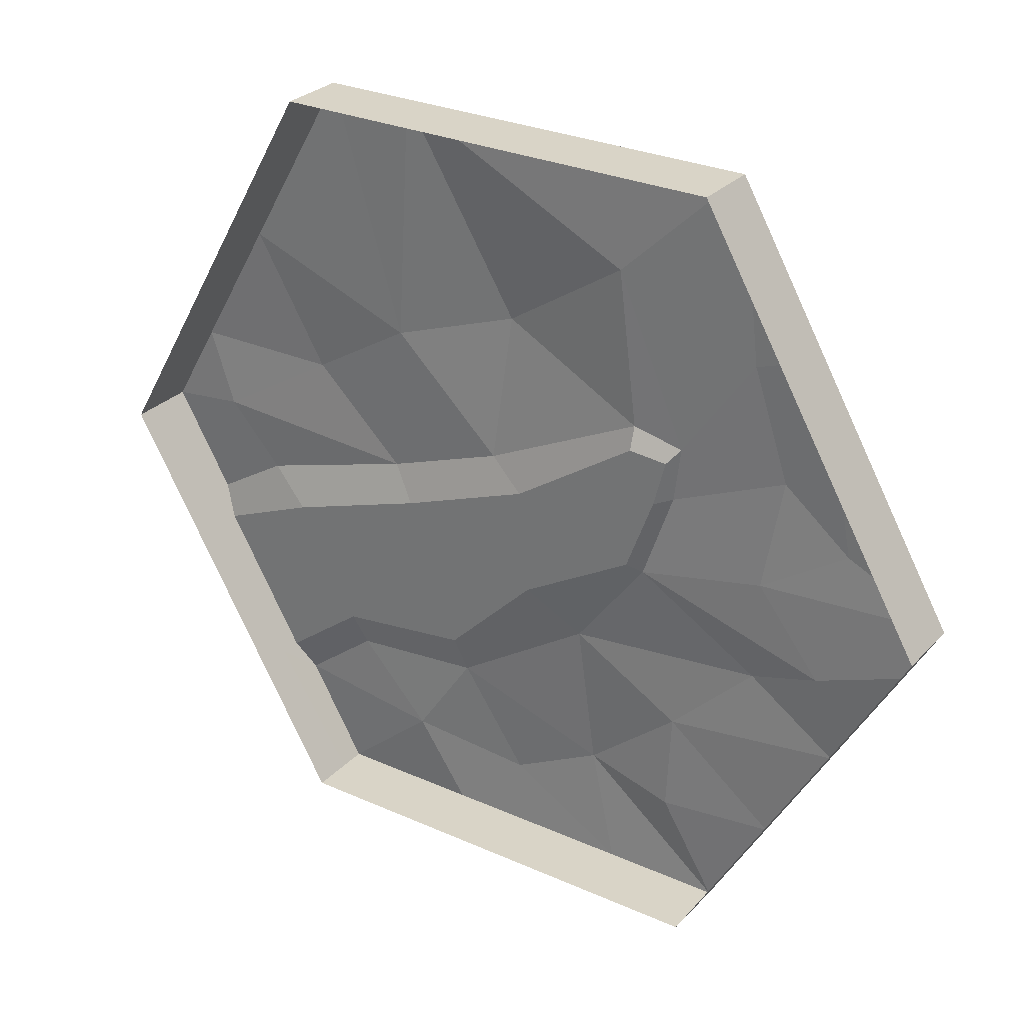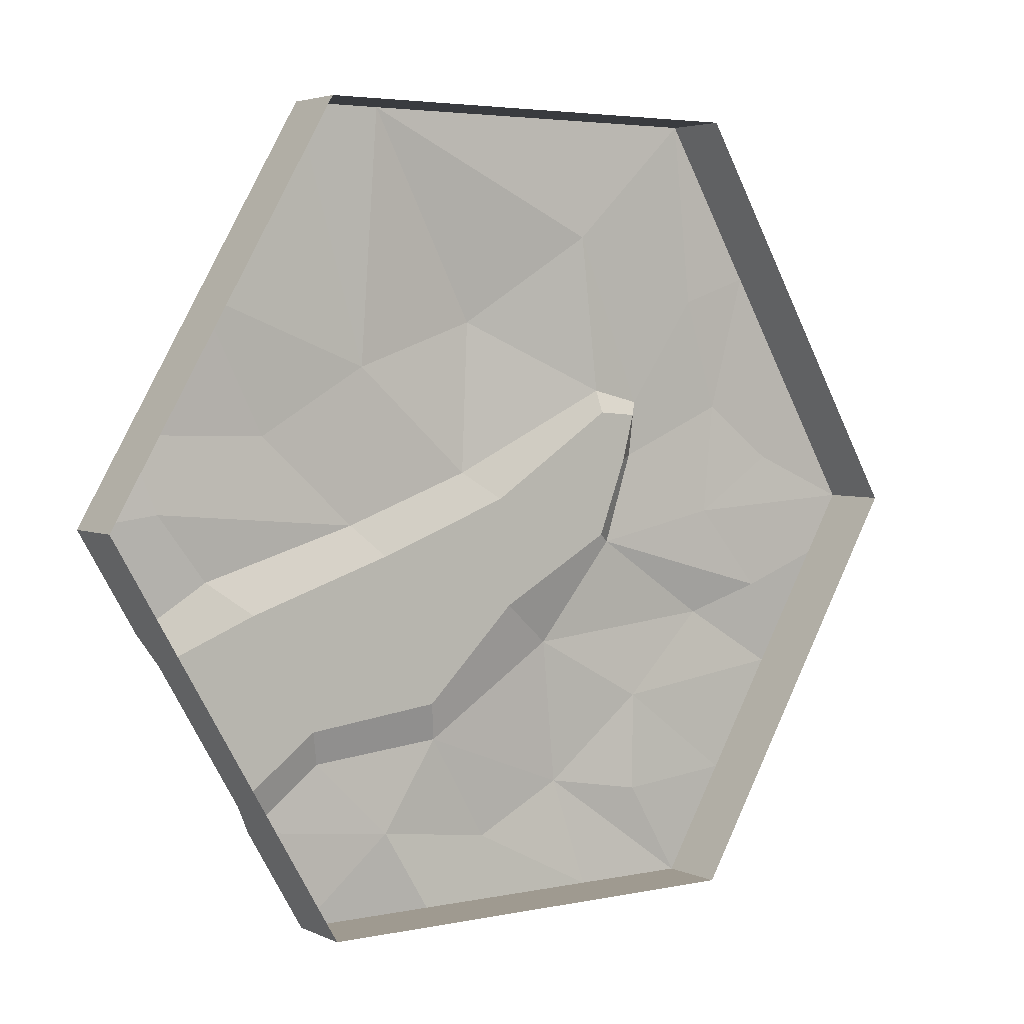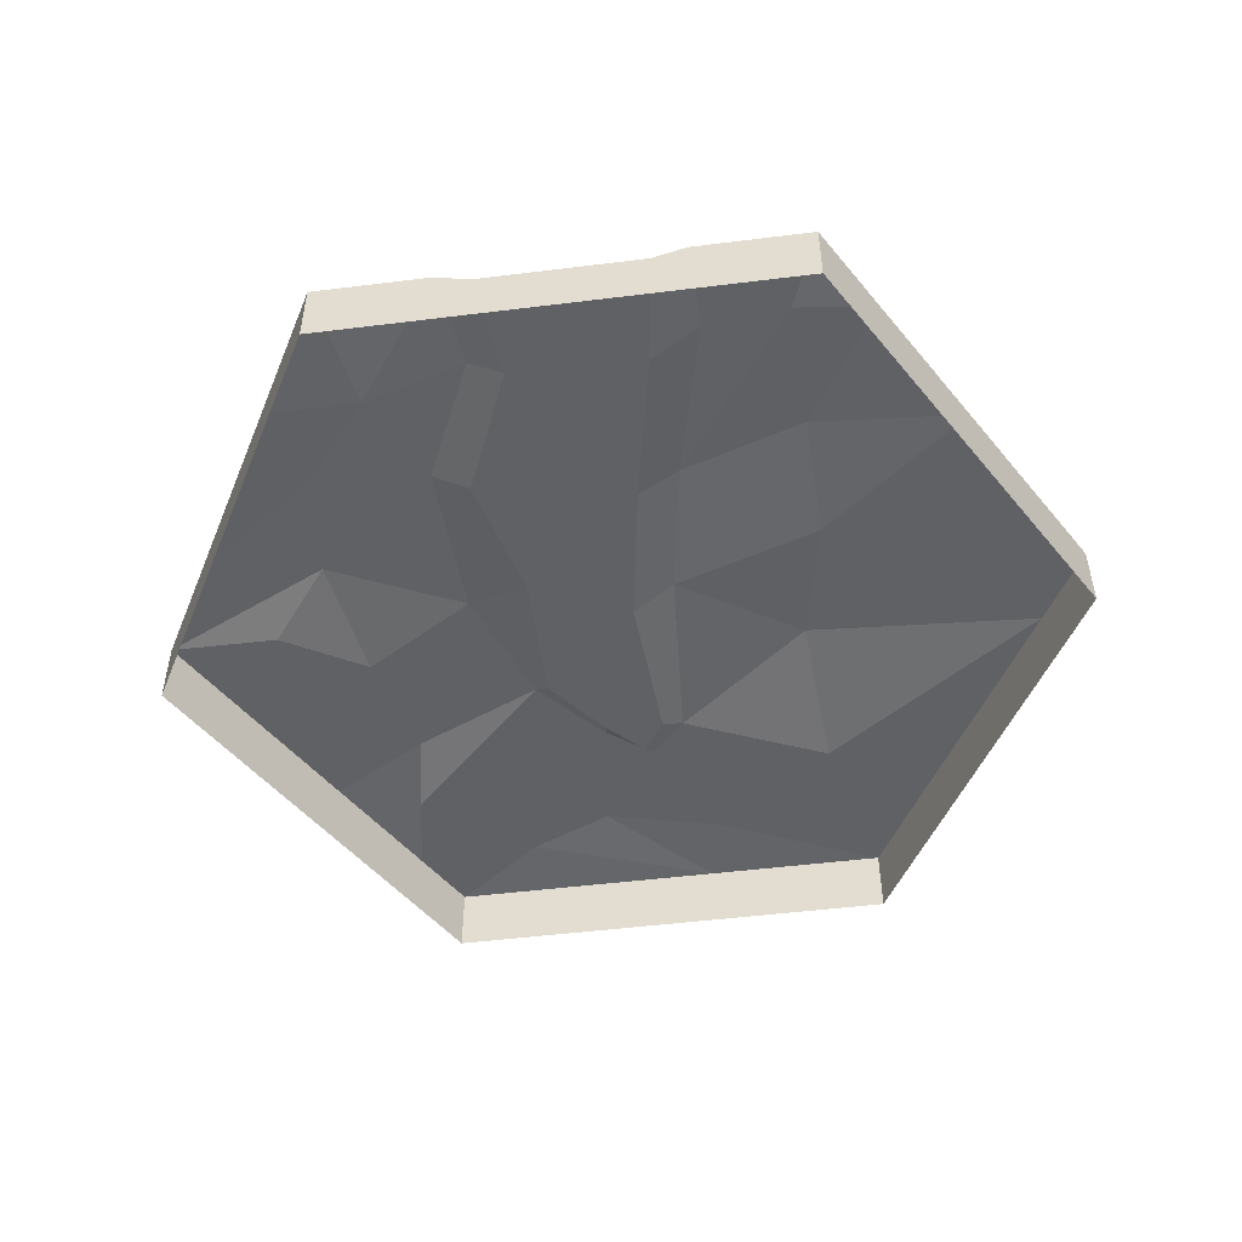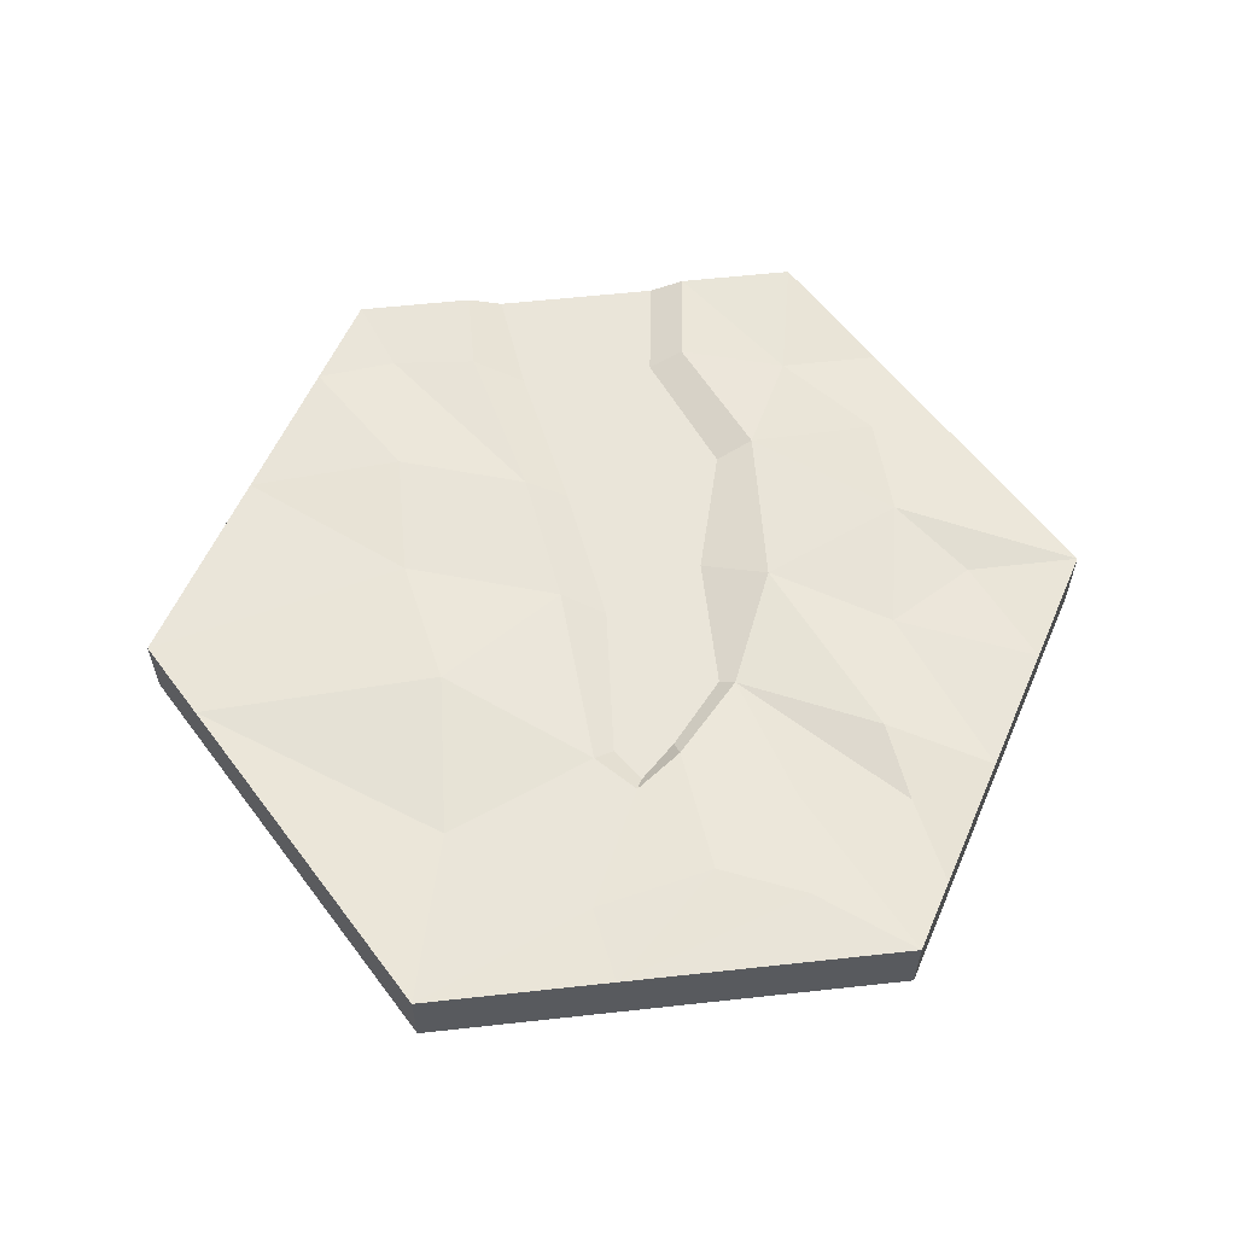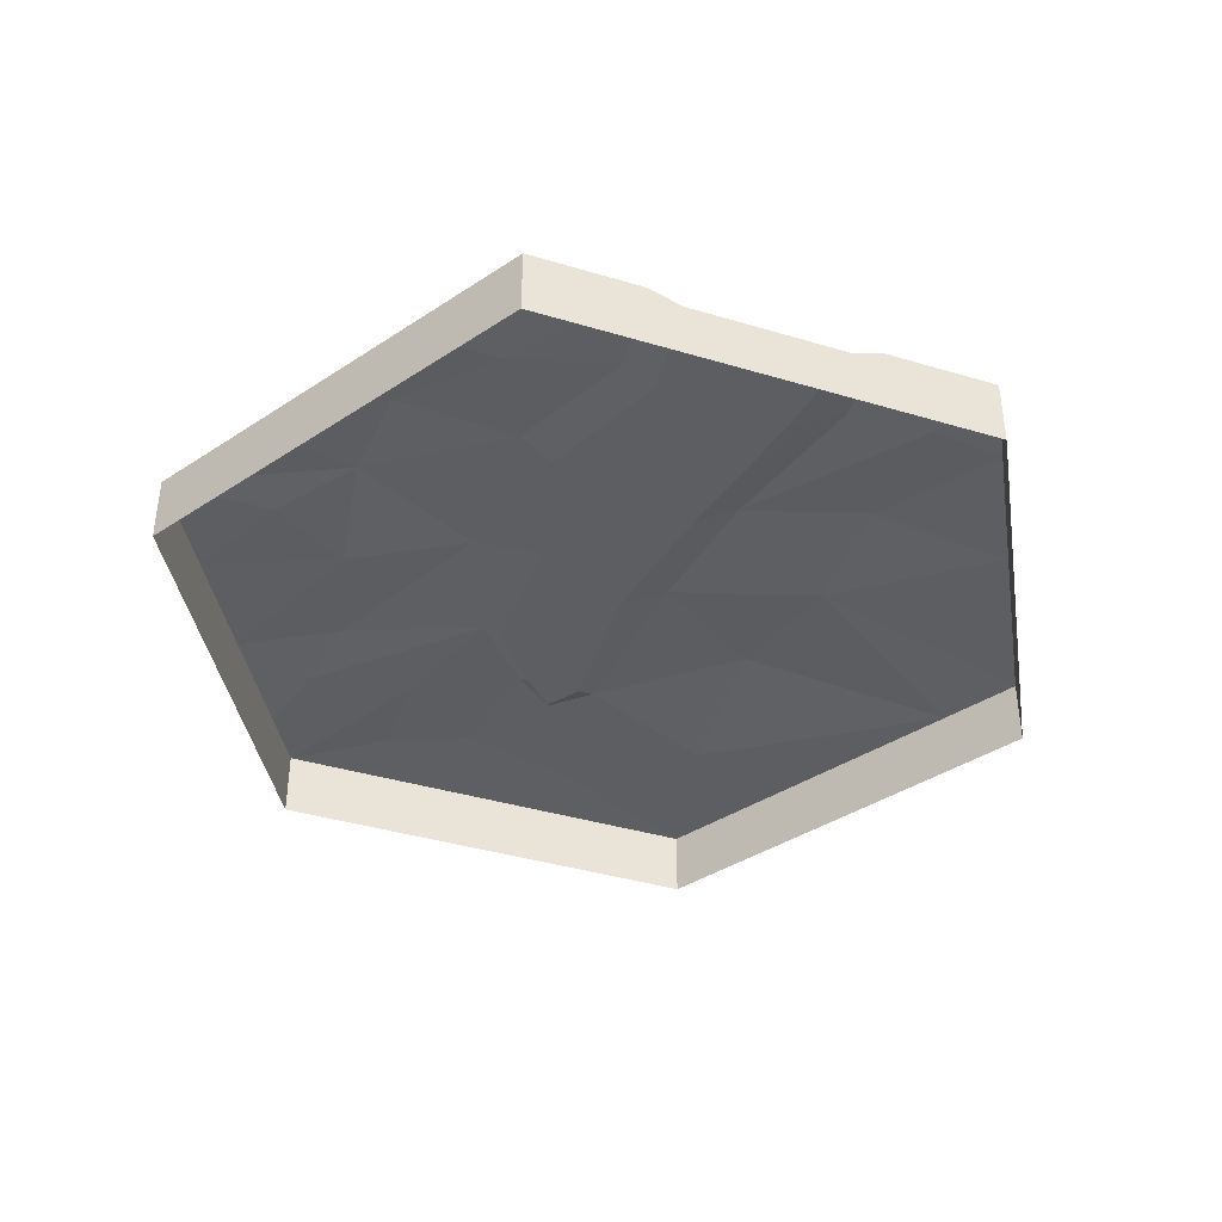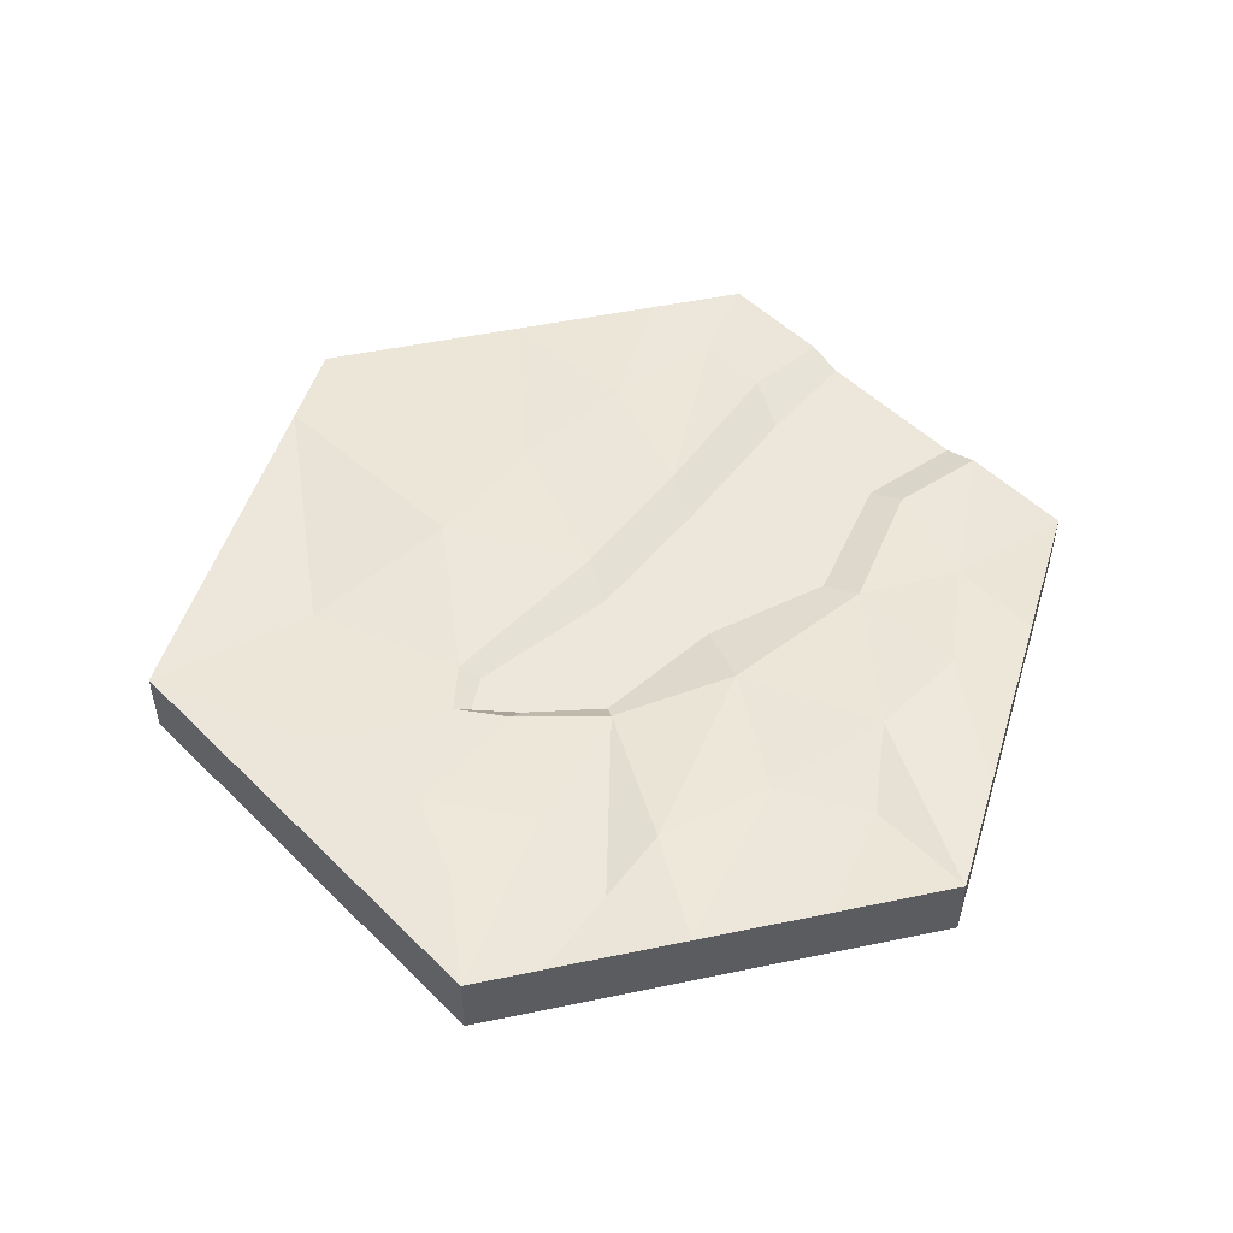
<metadata>
{"format":"obj","ext":"obj","renderer":"f3d","projection":"perspective","resolution":1024,"background":"white","views":[{"elev":28.6,"azim":33.8,"up":"+Z"},{"elev":3.9,"azim":-34.7,"up":"+Z"},{"elev":-49.8,"azim":-112.2,"up":"+Y"},{"elev":58.1,"azim":53.5,"up":"+Y"},{"elev":-39.2,"azim":-140.5,"up":"+Y"},{"elev":50.4,"azim":107.1,"up":"+Y"}]}
</metadata>
<code>
v 288.7 0 -0.01833
v 144.4 0 -250
v -144.3 0 -250
v -288.7 0 0.01821
v -144.4 0 250
v 144.3 0 250
v -180.4 0 -187.4
v -252.5 0 -62.52
v -241.7 -7.061 -81.23
v -191.2 -7.061 -168.7
v 5.075 -7.061 -60.66
v 38.89 2.608 -87.33
v -139.1 -7.061 -129.2
v -133 0 -150.6
v -207 1.249 -34.95
v -179.4 -7.061 -55.61
v -26.07 0 24.87
v -1.571 -7.061 7.781
v 78.48 -7.061 -18.44
v 87.24 -1.263 -23.73
v -106 3.643 -5.481
v -87.4 -7.061 -24.75
v -241.7 -20.86 -81.23
v -288.7 -17.33 0.01821
v -144.4 -17.33 250
v 144.3 -21.83 250
v 288.7 -17.33 -0.01833
v 144.4 -17.33 -250
v -144.3 -17.33 -250
v -191.2 -20.86 -168.7
v 68.17 -23.52 -250
v -60.66 -12.82 -250
v 181.6 -13.88 -185.6
v 267.5 -11.78 -36.82
v 225.2 -23.58 -110.1
v 52.43 -23.86 250
v -89.04 -12.07 250
v -211.5 -9.844 133.8
v -269.9 -22.32 32.55
v -53.53 -7.061 -119.1
v -48.21 0 -142.9
v 78.44 -1.372 75.67
v 79.05 -7.061 61.56
v 110.8 0 67.88
v 106.5 0 32.85
v 104.2 -7.061 59.56
v 96.43 -7.061 29.69
v 199.1 -14.92 155.3
v 265.8 0 -39.64
v 223.7 0 -112.6
v 182.9 0 -183.3
v 180.2 2.985 63.6
v 169.5 -1.917 -6.435
v 211.4 -3.11 -58.8
v 165 3.69 -75.5
v 111.2 1.066 -127.9
v 49.61 5.977 -180.3
v 109.5 -1.351 -190.4
v 69.49 0 -250
v -53.38 0 -250
v -85.24 -2.387 -198.4
v -8.307 4.742 -209.8
v 201.9 0 150.4
v 224.6 1.424 28.6
v 157.4 1.15 134.5
v 66.45 -2.155 175.1
v 46.01 0 250
v -88.37 0 250
v -98.69 1.556 91.98
v -17.11 7.84 119.7
v -239.5 -2.408 6.58
v -258 0 53.31
v -210.5 0 135.4
v -166.5 4.89 50.59
v -216.5 -43.15 -125
v -288.7 -43.15 0.01821
v -216.6 -43.15 125
v -144.4 -43.15 250
v -0.01587 -43.15 250
v 288.7 -43.15 -0.02141
v 216.6 -43.15 -125
v 144.4 -43.15 -250
v 0.01587 -43.15 -250
v -144.3 -43.15 -250
v 144.4 -43.15 250
v 216.5 -43.15 125
f 34 49 1 27
f 8 23 24 4
f 67 36 26 6
f 53 54 20
f 10 13 14 7
f 8 15 16 9
f 47 43 46
f 38 73 72 39
f 2 28 31 59
f 12 11 19 20
f 14 13 40 41
f 16 15 21 22
f 18 17 42 43
f 20 19 47 45
f 22 21 17 18
f 48 63 6 26
f 29 30 7 3
f 7 30 10
f 10 30 23 9
f 9 23 8
f 41 40 11 12
f 42 44 46 43
f 47 46 44 45
f 52 53 20 45
f 66 65 44
f 66 44 42
f 6 66 67
f 35 50 49 34
f 20 54 55
f 33 51 50 35
f 12 57 41
f 20 55 12
f 2 51 33 28
f 12 56 57
f 64 53 52
f 1 49 54 53
f 55 54 49 50
f 56 50 51
f 57 56 58
f 12 55 56
f 56 55 50
f 57 58 2
f 58 56 51
f 2 58 51
f 41 57 62
f 59 57 2
f 59 31 32 60
f 59 62 57
f 60 32 29 3
f 3 61 60
f 14 61 7
f 41 61 14
f 60 61 62 59
f 41 62 61
f 7 61 3
f 1 63 48 27
f 63 64 52
f 1 64 63
f 1 53 64
f 63 65 6
f 63 52 65
f 44 65 52 45
f 6 65 66
f 21 71 74
f 5 25 37 68
f 68 37 36 67
f 70 42 17
f 67 66 68
f 69 70 17
f 68 70 69
f 68 66 70
f 68 69 5
f 72 74 71
f 4 71 15 8
f 72 71 4
f 39 72 4 24
f 5 73 38 25
f 5 69 73
f 15 71 21
f 73 69 74
f 21 74 69
f 73 74 72
f 70 66 42
f 69 17 21
f 24 23 75 76
f 39 24 76 77
f 37 25 78 79
f 34 27 80 81
f 31 28 82 83
f 30 29 84 75
f 23 30 75
f 32 31 83
f 29 32 83 84
f 28 33 81 82
f 35 34 81
f 33 35 81
f 26 36 79 85
f 36 37 79
f 25 38 77 78
f 38 39 77
f 48 26 85 86
f 27 48 86 80
f 16 13 10 9
f 22 40 13 16
f 18 11 40 22
f 19 11 18 43
f 19 43 47

</code>
